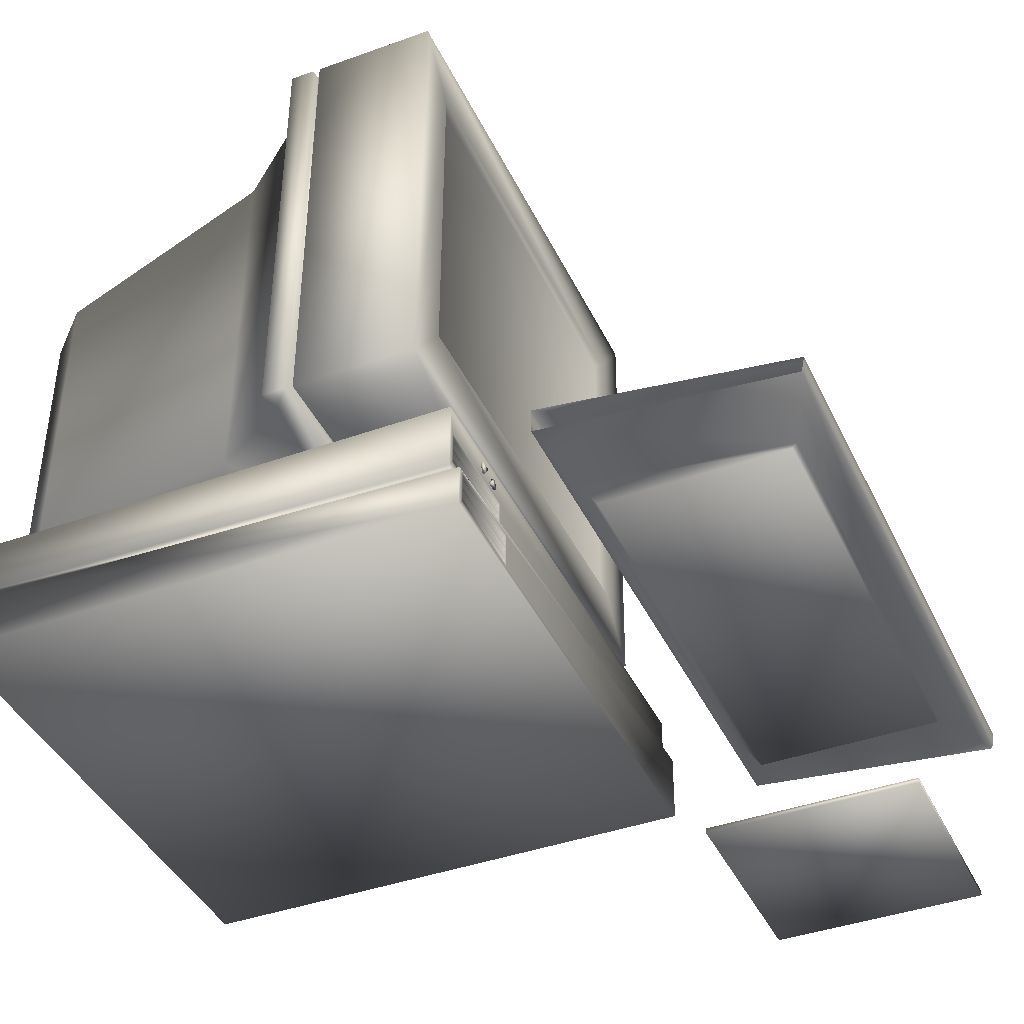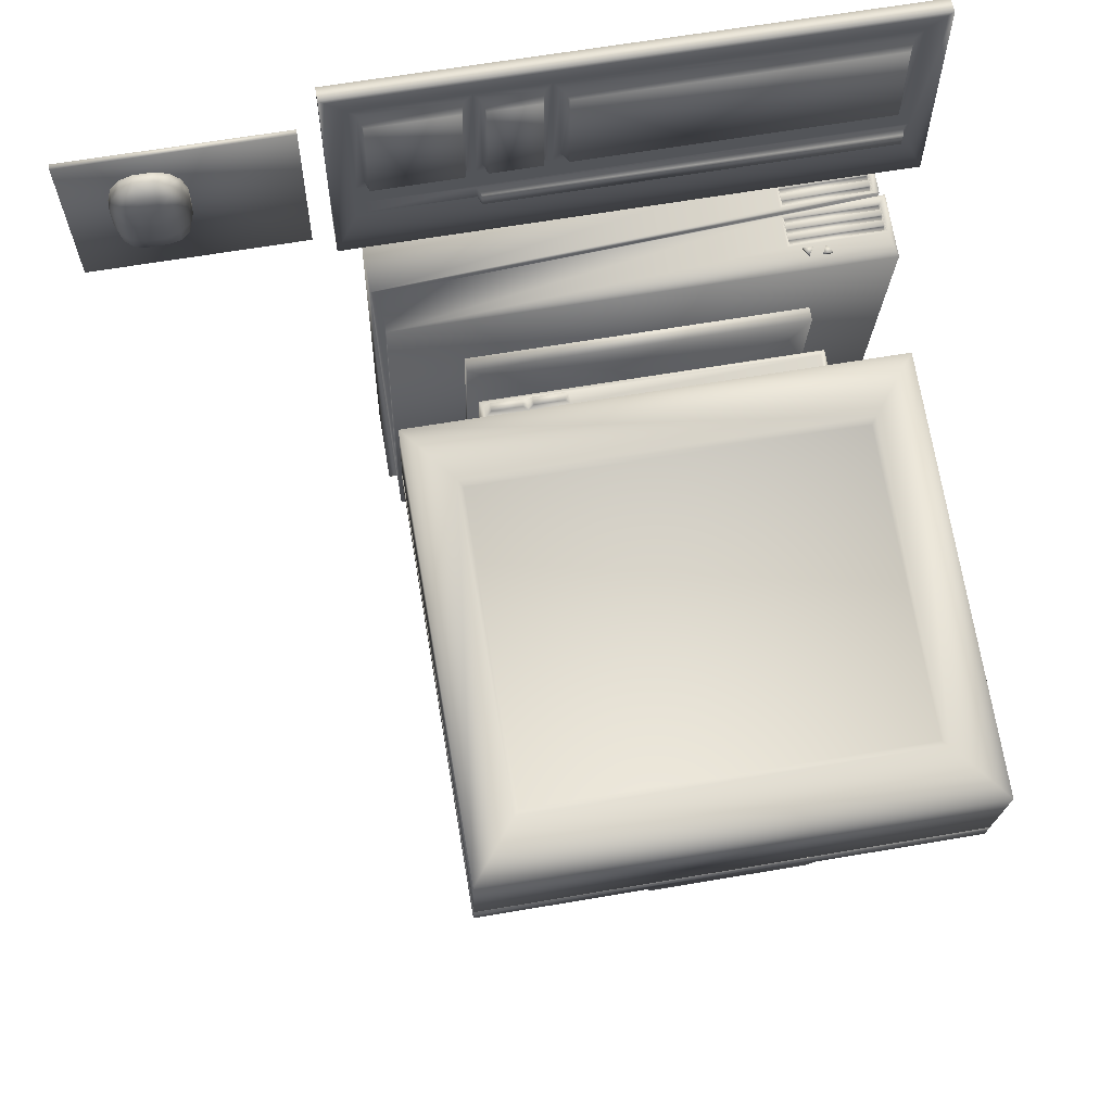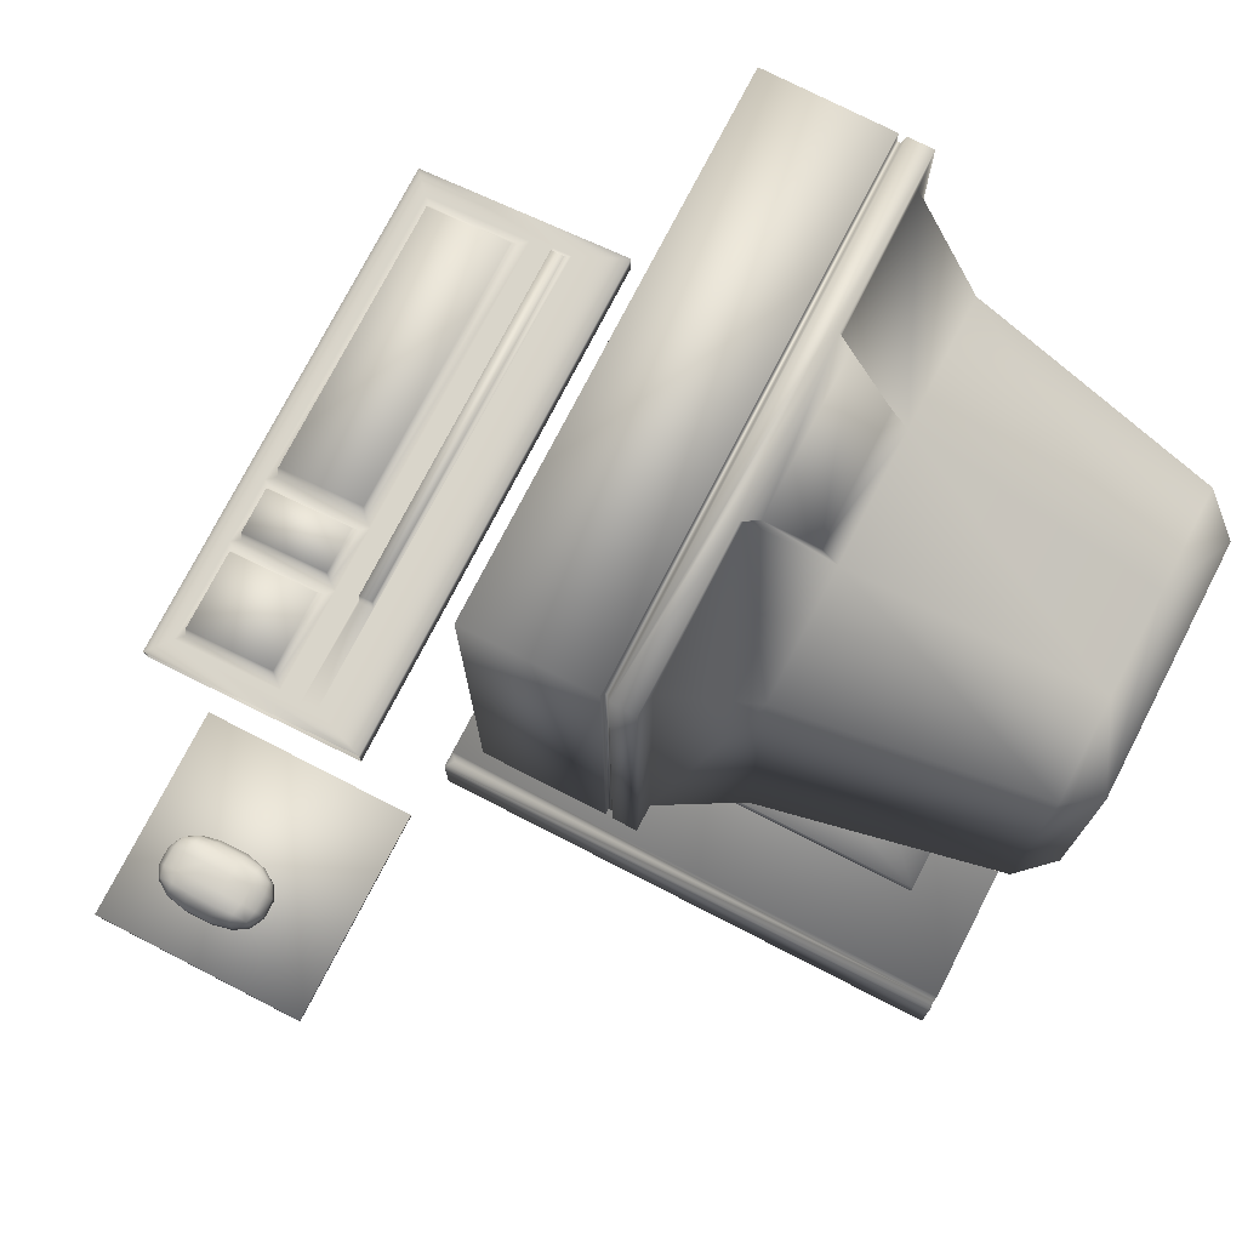
<metadata>
{"format":"obj","ext":"obj","renderer":"f3d","projection":"perspective","resolution":1024,"background":"white","views":[{"elev":-41.2,"azim":-67.7,"up":"+Y"},{"elev":72.4,"azim":170.3,"up":"+Z"},{"elev":75.4,"azim":115.7,"up":"+Y"}]}
</metadata>
<code>
v 0.06041 0.05569 0.9263
v 0.06747 0.06965 0.9268
v 0.07019 0.08362 0.8228
v 0.06325 0.07026 0.8178
v 0.4076 0.0557 0.9354
v 0.4005 0.06965 0.9355
v 0.4104 0.07026 0.8269
v 0.4032 0.08363 0.8315
v 0.4883 0.07029 0.8288
v 0.4843 0.08365 0.8334
v 0.4816 0.06963 0.9378
v 0.4855 0.05567 0.9376
v 0.4255 0.07029 0.8271
v 0.4292 0.08365 0.832
v 0.4226 0.05567 0.9359
v 0.4265 0.06963 0.9364
v 0.6069 0.07042 0.8309
v 0.6026 0.08377 0.8356
v 0.5998 0.06951 0.9418
v 0.604 0.05554 0.9416
v 0.5039 0.07041 0.8282
v 0.5079 0.08377 0.8331
v 0.501 0.05554 0.939
v 0.5051 0.06951 0.9393
v 0.05215 0.05432 0.9363
v 0.05553 0.07163 0.8074
v 0.4153 0.05432 0.9458
v 0.4187 0.07164 0.8169
v 0.4956 0.07164 0.8189
v 0.4922 0.05432 0.9478
v 0.6156 0.07164 0.8221
v 0.6123 0.05433 0.951
v 0.0525 0.07207 0.8041
v 0.6188 0.07207 0.8189
v 0.04896 0.05388 0.9395
v 0.6153 0.05389 0.9543
v 0.4964 0.07558 0.7896
v 0.4926 0.08584 0.7914
v 0.06002 0.08583 0.7801
v 0.05629 0.07557 0.7781
v 0.4968 0.07777 0.7733
v 0.493 0.08803 0.7751
v 0.05672 0.07776 0.7618
v 0.06045 0.08803 0.7637
v 0.6164 0.07558 0.7928
v 0.6168 0.07777 0.7764
v 0.6194 0.07514 0.7961
v 0.0531 0.07513 0.7812
v 0.62 0.0782 0.7733
v 0.0537 0.0782 0.7584
v 0.025 0.05118 0.9589
v 0.03184 0.08628 0.6977
v 0.6382 0.05119 0.975
v 0.645 0.08628 0.7137
v 0.1121 0.05523 0.7119
v 0.1116 0.02581 0.7309
v 0.1066 0.025 0.9208
v 0.1065 0.02963 0.9252
v 0.5642 0.05523 0.7237
v 0.5637 0.02581 0.7428
v 0.5586 0.02963 0.937
v 0.5587 0.02501 0.9327
v 0.03184 0.05992 0.6976
v 0.02508 0.03447 0.9557
v 0.645 0.05993 0.7136
v 0.6383 0.03448 0.9718
v 0.5236 0.2396 0.5636
v 0.1459 0.2396 0.5537
v 0.1513 0.2341 0.5538
v 0.4264 0.2341 0.561
v 0.4723 0.2341 0.5622
v 0.5236 0.2163 0.5635
v 0.4723 0.2218 0.5622
v 0.4264 0.2218 0.561
v 0.5181 0.2218 0.5634
v 0.4777 0.2233 0.5712
v 0.4777 0.2326 0.5712
v 0.5122 0.2233 0.5721
v 0.5181 0.2341 0.5634
v 0.5122 0.2326 0.5721
v 0.4663 0.2326 0.5709
v 0.4664 0.2233 0.5709
v 0.4318 0.2326 0.57
v 0.4318 0.2233 0.57
v 0.1435 0.1604 0.5037
v 0.1435 0.1386 0.5036
v 0.5286 0.1386 0.5136
v 0.5286 0.1604 0.5137
v 0.1531 0.162 0.1351
v 0.1531 0.1402 0.135
v 0.5382 0.162 0.1452
v 0.5382 0.1402 0.1451
v 0.2551 0.1608 0.4029
v 0.4224 0.1608 0.4073
v 0.2593 0.1615 0.2415
v 0.4266 0.1615 0.2459
v 0.2551 0.2406 0.4012
v 0.4224 0.2406 0.4056
v 0.2593 0.2481 0.2399
v 0.4266 0.2481 0.2443
v 0.4779 0.5853 0.03302
v 0.478 0.2925 0.03177
v 0.2192 0.2925 0.025
v 0.2192 0.5853 0.02624
v 0.6161 0.7365 0.4474
v 0.05957 0.7365 0.4329
v 0.05605 0.7359 0.5674
v 0.6125 0.7359 0.582
v 0.1486 0.2168 0.4469
v 0.5264 0.2168 0.4568
v 0.1459 0.2163 0.5536
v 0.05963 0.2401 0.4307
v 0.05611 0.2396 0.5653
v 0.6126 0.2396 0.5799
v 0.6161 0.2401 0.4453
v 0.06479 0.2455 0.4309
v 0.611 0.2455 0.4452
v 0.6109 0.7311 0.4473
v 0.06473 0.7311 0.433
v 0.06492 0.2455 0.4257
v 0.6111 0.2455 0.44
v 0.611 0.7312 0.4421
v 0.06486 0.7312 0.4278
v 0.05926 0.2404 0.4227
v 0.6169 0.2405 0.4373
v 0.6169 0.7363 0.4394
v 0.0592 0.7363 0.4248
v 0.5898 0.2406 0.41
v 0.6176 0.2406 0.4107
v 0.6175 0.7364 0.4128
v 0.4317 0.7364 0.408
v 0.2458 0.7364 0.4031
v 0.0599 0.7364 0.3982
v 0.05995 0.2406 0.3961
v 0.5897 0.7086 0.412
v 0.2551 0.7085 0.4032
v 0.08772 0.7085 0.3989
v 0.08779 0.2406 0.3969
v 0.5455 0.2409 0.3253
v 0.5455 0.6598 0.327
v 0.4224 0.7086 0.4076
v 0.4091 0.6598 0.3235
v 0.1363 0.6598 0.3163
v 0.1364 0.2409 0.3146
v 0.5049 0.2646 0.06798
v 0.5048 0.613 0.06946
v 0.4 0.613 0.06672
v 0.1904 0.613 0.06123
v 0.1905 0.2646 0.05975
v 0.2953 0.2646 0.0625
v 0.4001 0.2646 0.06524
v 0.2727 0.6598 0.3199
v 0.2555 0.7354 0.3876
v 0.4228 0.7354 0.392
v 0.4147 0.7054 0.3404
v 0.2783 0.7054 0.3368
v 0.2952 0.613 0.06398
v 0.56 0.305 0.5788
v 0.1087 0.305 0.5669
v 0.1086 0.6705 0.5685
v 0.56 0.6705 0.5803
v 0.5545 0.3124 0.5734
v 0.1145 0.3124 0.5618
v 0.1144 0.6632 0.5633
v 0.5545 0.6632 0.5749
v 0.1486 0.2401 0.447
v 0.5264 0.2401 0.4569
v 0.1513 0.2218 0.5538
v 0.8473 0.03714 0.7407
v 0.8569 0.03708 0.7562
v 0.8613 0.03698 0.7792
v 0.8606 0.03685 0.8097
v 0.8549 0.03675 0.8324
v 0.8445 0.03669 0.8474
v 0.8293 0.03666 0.8546
v 0.8092 0.03666 0.8541
v 0.7944 0.03669 0.8461
v 0.7848 0.03675 0.8306
v 0.7804 0.03685 0.8076
v 0.7812 0.03698 0.7771
v 0.7868 0.03708 0.7543
v 0.7972 0.03714 0.7394
v 0.8124 0.03717 0.7321
v 0.8325 0.03717 0.7327
v 0.8433 0.06736 0.8297
v 0.8299 0.06867 0.8319
v 0.8295 0.06068 0.8471
v 0.8429 0.05937 0.8449
v 0.8445 0.04879 0.8474
v 0.8549 0.04885 0.8325
v 0.8533 0.05943 0.8299
v 0.8555 0.06084 0.8096
v 0.8455 0.06877 0.8094
v 0.7865 0.05943 0.8282
v 0.7848 0.04885 0.8306
v 0.7944 0.04879 0.8461
v 0.7961 0.05937 0.8437
v 0.8094 0.06068 0.8466
v 0.8098 0.06867 0.8314
v 0.7965 0.06736 0.8285
v 0.7954 0.06877 0.8081
v 0.7854 0.06084 0.8078
v 0.7984 0.06766 0.7573
v 0.8118 0.06899 0.7551
v 0.8122 0.06113 0.7399
v 0.7988 0.0598 0.742
v 0.7972 0.04924 0.7394
v 0.7868 0.04917 0.7544
v 0.7884 0.05973 0.757
v 0.7862 0.06097 0.7773
v 0.7962 0.06889 0.7776
v 0.8552 0.05974 0.7588
v 0.8569 0.04918 0.7562
v 0.8473 0.04924 0.7407
v 0.8456 0.0598 0.7433
v 0.8323 0.06113 0.7404
v 0.8319 0.06899 0.7557
v 0.8452 0.06766 0.7585
v 0.8463 0.0689 0.7789
v 0.8563 0.06097 0.7791
v 0.7804 0.04895 0.8076
v 0.7812 0.04908 0.7771
v 0.8112 0.07286 0.778
v 0.8104 0.07273 0.8085
v 0.8613 0.04908 0.7792
v 0.8605 0.04895 0.8097
v 0.8305 0.07273 0.809
v 0.8313 0.07286 0.7785
v 0.8293 0.04875 0.8547
v 0.8092 0.04875 0.8541
v 0.8124 0.04927 0.7322
v 0.8325 0.04927 0.7327
v 0.9041 0.03079 0.8922
v 0.9104 0.03181 0.6517
v 0.9104 0.03753 0.6517
v 0.9041 0.03651 0.8922
v 0.6699 0.03181 0.6454
v 0.6636 0.03078 0.8859
v 0.6636 0.0365 0.886
v 0.6699 0.03753 0.6454
v 0.07046 0.0411 0.6133
v 0.07057 0.04112 0.6091
v 0.1683 0.04149 0.6117
v 0.1682 0.04147 0.6159
v 0.07046 0.03465 0.6133
v 0.07057 0.03467 0.6091
v 0.1682 0.03465 0.6158
v 0.1683 0.03467 0.6116
v 0.07046 0.05398 0.6133
v 0.07057 0.054 0.6092
v 0.1683 0.05513 0.6117
v 0.1682 0.05511 0.6159
v 0.07046 0.04754 0.6133
v 0.07057 0.04756 0.6091
v 0.1682 0.04829 0.6159
v 0.1683 0.04831 0.6117
v 0.07046 0.06687 0.6134
v 0.07057 0.06689 0.6092
v 0.1683 0.06877 0.6118
v 0.1682 0.06875 0.616
v 0.07046 0.06043 0.6134
v 0.07057 0.06045 0.6092
v 0.1682 0.06193 0.6159
v 0.1683 0.06195 0.6117
v 0.1684 0.08077 0.6088
v 0.1685 0.08078 0.6046
v 0.06348 0.08078 0.6019
v 0.06337 0.08077 0.6061
v 0.1684 0.08701 0.6089
v 0.1685 0.08703 0.6047
v 0.06337 0.08701 0.6061
v 0.06348 0.08702 0.6019
v 0.06337 0.09949 0.6062
v 0.06348 0.09951 0.602
v 0.1685 0.09951 0.6047
v 0.1684 0.09949 0.6089
v 0.06337 0.09325 0.6061
v 0.06348 0.09327 0.6019
v 0.1684 0.09325 0.6089
v 0.1685 0.09327 0.6047
v 0.06337 0.112 0.6062
v 0.06348 0.112 0.602
v 0.1685 0.112 0.6048
v 0.1684 0.112 0.609
v 0.06337 0.1057 0.6062
v 0.06348 0.1058 0.602
v 0.1684 0.1057 0.6089
v 0.1685 0.1058 0.6047
v 0.06768 0.0696 0.6133
v 0.06768 0.03187 0.6132
v 0.171 0.03187 0.6159
v 0.1709 0.07159 0.6161
v 0.1711 0.07798 0.6089
v 0.1711 0.1148 0.609
v 0.06059 0.1148 0.6062
v 0.06059 0.07798 0.606
v 0.6186 0.09946 0.6279
v 0.6186 0.02631 0.6276
v 0.06211 0.07062 0.6132
v 0.06212 0.0263 0.613
v 0.07256 0.07136 0.6063
v 0.609 0.09949 0.6204
v 0.05502 0.1446 0.6061
v 0.609 0.1446 0.6206
v 0.05503 0.07065 0.6058
v 0.07649 0.08776 0.06394
v 0.06921 0.08776 0.06375
v 0.633 0.1111 0.0786
v 0.6232 0.1111 0.07835
v 0.06921 0.1469 0.064
v 0.6232 0.1469 0.0785
v 0.633 0.02864 0.07826
v 0.0765 0.02864 0.06369
v 0.13 0.12 0.6112
v 0.1355 0.1295 0.6113
v 0.1245 0.1295 0.6111
v 0.1301 0.12 0.608
v 0.1245 0.1296 0.6079
v 0.1356 0.1296 0.6082
v 0.1498 0.1295 0.6117
v 0.1443 0.1199 0.6115
v 0.1554 0.1199 0.6118
v 0.1499 0.1295 0.6086
v 0.1554 0.1199 0.6087
v 0.1444 0.1199 0.6084
f 1 2 3
f 5 6 2
f 7 8 6
f 4 3 8
f 9 10 11
f 13 14 10
f 15 16 14
f 12 11 16
f 17 18 19
f 21 22 18
f 23 24 22
f 20 19 24
f 25 1 4
f 27 5 1
f 28 7 5
f 26 4 7
f 29 9 12
f 28 13 9
f 27 15 13
f 30 12 15
f 31 17 20
f 29 21 17
f 30 23 21
f 32 20 23
f 24 19 18
f 16 11 10
f 33 26 28
f 35 25 26
f 36 32 30
f 34 31 32
f 37 38 39
f 41 42 38
f 43 44 42
f 40 39 44
f 37 45 46
f 47 45 37
f 49 46 45
f 50 43 41
f 48 40 43
f 44 39 38
f 34 47 48
f 8 3 2
f 51 35 33
f 53 36 35
f 54 49 47
f 52 50 49
f 55 56 57
f 59 60 56
f 61 62 60
f 58 57 62
f 63 55 58
f 65 59 55
f 66 61 59
f 64 58 61
f 62 57 56
f 64 66 53
f 65 63 52
f 67 68 69
f 67 70 71
f 72 73 74
f 72 75 73
f 73 76 77
f 75 78 76
f 79 80 78
f 71 77 80
f 71 81 82
f 70 83 81
f 74 84 83
f 73 82 84
f 80 77 76
f 84 82 81
f 85 86 87
f 89 90 86
f 91 92 90
f 88 87 92
f 93 85 88
f 95 89 85
f 96 91 89
f 94 88 91
f 97 93 94
f 99 95 93
f 100 96 95
f 98 94 96
f 92 87 86
f 101 102 103
f 105 106 107
f 109 110 72
f 112 113 107
f 114 115 105
f 112 116 117
f 115 117 118
f 105 118 119
f 106 119 116
f 116 120 121
f 117 121 122
f 118 122 123
f 119 123 120
f 120 124 125
f 121 125 126
f 122 126 127
f 123 127 124
f 98 128 129
f 125 129 130
f 126 130 131
f 127 133 134
f 135 130 129
f 136 137 133
f 133 137 138
f 128 139 140
f 141 135 140
f 137 143 144
f 97 138 144
f 139 145 146
f 142 140 146
f 143 148 149
f 99 144 149
f 145 102 101
f 147 146 101
f 148 104 103
f 150 149 103
f 152 143 137
f 153 154 155
f 136 132 153
f 136 153 156
f 152 156 155
f 142 155 154
f 131 130 135
f 131 141 154
f 132 131 154
f 147 157 152
f 157 148 143
f 101 104 157
f 104 148 157
f 114 158 159
f 113 159 160
f 107 160 161
f 108 161 158
f 158 162 163
f 159 163 164
f 160 164 165
f 161 165 162
f 100 139 128
f 151 145 139
f 150 151 100
f 125 124 97
f 124 134 138
f 112 166 68
f 113 68 67
f 114 67 167
f 115 167 166
f 167 110 109
f 166 109 111
f 67 72 110
f 111 168 69
f 71 79 67
f 67 79 75
f 72 74 168
f 168 74 70
f 163 162 165
f 169 170 171
f 185 186 187
f 188 189 190
f 191 192 193
f 194 195 196
f 197 198 199
f 200 201 202
f 203 204 205
f 206 207 208
f 209 210 211
f 212 213 214
f 215 216 217
f 218 219 220
f 221 202 210
f 223 211 201
f 225 220 192
f 227 193 219
f 226 190 173
f 175 174 189
f 224 199 186
f 229 187 198
f 179 178 195
f 230 196 177
f 222 208 181
f 183 182 207
f 228 217 204
f 231 205 216
f 171 170 213
f 232 214 169
f 186 185 193
f 188 187 229
f 191 190 226
f 195 194 202
f 197 196 230
f 200 199 224
f 204 203 211
f 206 205 231
f 209 208 222
f 213 212 220
f 215 214 232
f 218 217 228
f 170 169 214
f 217 216 205
f 208 207 182
f 178 177 196
f 199 198 187
f 190 189 174
f 220 219 193
f 202 201 211
f 212 215 218
f 203 206 209
f 194 197 200
f 185 188 191
f 172 171 225
f 180 179 221
f 228 223 224
f 176 175 229
f 184 183 231
f 233 234 235
f 237 238 239
f 233 238 237
f 235 240 239
f 238 233 236
f 234 237 240
f 241 242 243
f 245 246 242
f 247 248 246
f 244 243 248
f 249 250 251
f 253 254 250
f 255 256 254
f 252 251 256
f 257 258 259
f 261 262 258
f 263 264 262
f 260 259 264
f 265 266 267
f 269 270 266
f 271 272 270
f 268 267 272
f 273 274 275
f 277 278 274
f 279 280 278
f 276 275 280
f 281 282 283
f 285 286 282
f 287 288 286
f 284 283 288
f 289 249 261
f 289 253 249
f 289 241 253
f 289 245 241
f 289 290 245
f 291 255 244
f 291 252 255
f 291 263 252
f 291 260 263
f 291 292 260
f 293 279 269
f 293 276 279
f 293 287 276
f 293 284 287
f 293 294 284
f 295 273 285
f 295 277 273
f 295 271 277
f 295 268 271
f 295 296 268
f 244 255 253
f 256 251 250
f 252 263 261
f 264 259 258
f 269 279 277
f 280 275 274
f 276 287 285
f 288 283 282
f 289 257 260
f 261 257 289
f 291 247 245
f 244 247 291
f 285 281 295
f 293 265 268
f 269 265 293
f 295 281 284
f 297 292 291
f 299 289 292
f 300 290 289
f 298 291 290
f 301 302 293
f 303 295 294
f 305 296 295
f 293 296 305
f 304 294 293
f 306 299 301
f 301 305 307
f 297 308 309
f 310 311 309
f 299 297 302
f 305 303 310
f 309 311 304
f 272 267 266
f 297 298 312
f 306 313 300
f 298 300 313
f 303 304 311
f 248 243 242
f 312 313 306
f 314 315 316
f 317 318 319
f 315 314 317
f 316 315 319
f 314 316 318
f 320 321 322
f 323 324 325
f 321 320 323
f 322 321 325
f 320 322 324
f 1 3 4
f 5 2 1
f 7 6 5
f 4 8 7
f 9 11 12
f 13 10 9
f 15 14 13
f 12 16 15
f 17 19 20
f 21 18 17
f 23 22 21
f 20 24 23
f 25 4 26
f 27 1 25
f 28 5 27
f 26 7 28
f 29 12 30
f 28 9 29
f 27 13 28
f 30 15 27
f 31 20 32
f 29 17 31
f 30 21 29
f 32 23 30
f 24 18 22
f 16 10 14
f 33 28 29
f 33 29 31
f 33 31 34
f 35 26 33
f 36 30 27
f 36 27 25
f 36 25 35
f 34 32 36
f 37 39 40
f 41 38 37
f 43 42 41
f 40 44 43
f 37 46 41
f 47 37 40
f 47 40 48
f 49 45 47
f 50 41 46
f 50 46 49
f 48 43 50
f 44 38 42
f 34 48 33
f 8 2 6
f 51 33 48
f 51 48 50
f 51 50 52
f 53 35 51
f 54 47 34
f 54 34 36
f 54 36 53
f 52 49 54
f 55 57 58
f 59 56 55
f 61 60 59
f 58 62 61
f 63 58 64
f 65 55 63
f 66 59 65
f 64 61 66
f 62 56 60
f 64 53 51
f 65 52 54
f 67 69 70
f 73 77 71
f 75 76 73
f 79 78 75
f 71 80 79
f 71 82 73
f 70 81 71
f 74 83 70
f 73 84 74
f 80 76 78
f 84 81 83
f 85 87 88
f 89 86 85
f 91 90 89
f 88 92 91
f 93 88 94
f 95 85 93
f 96 89 95
f 94 91 96
f 97 94 98
f 99 93 97
f 100 95 99
f 98 96 100
f 92 86 90
f 101 103 104
f 105 107 108
f 109 72 111
f 112 107 106
f 114 105 108
f 112 117 115
f 115 118 105
f 105 119 106
f 106 116 112
f 116 121 117
f 117 122 118
f 118 123 119
f 119 120 116
f 120 125 121
f 121 126 122
f 122 127 123
f 123 124 120
f 98 129 125
f 125 130 126
f 126 131 132
f 126 132 133
f 126 133 127
f 127 134 124
f 135 129 128
f 136 133 132
f 133 138 134
f 128 140 135
f 141 140 142
f 137 144 138
f 97 144 99
f 139 146 140
f 142 146 147
f 143 149 144
f 99 149 150
f 145 101 146
f 148 103 149
f 150 103 102
f 150 102 145
f 150 145 151
f 152 137 136
f 153 155 156
f 136 156 152
f 152 155 142
f 142 154 141
f 131 135 141
f 132 154 153
f 147 152 142
f 157 143 152
f 101 157 147
f 114 159 113
f 113 160 107
f 107 161 108
f 108 158 114
f 158 163 159
f 159 164 160
f 160 165 161
f 161 162 158
f 100 128 98
f 151 139 100
f 150 100 99
f 125 97 98
f 124 138 97
f 112 68 113
f 113 67 114
f 114 167 115
f 115 166 112
f 167 109 166
f 166 111 68
f 67 110 167
f 111 69 68
f 67 75 72
f 72 168 111
f 168 70 69
f 163 165 164
f 169 171 172
f 169 172 173
f 169 173 174
f 169 174 175
f 169 175 176
f 169 176 177
f 169 177 178
f 169 178 179
f 169 179 180
f 169 180 181
f 169 181 182
f 169 182 183
f 169 183 184
f 185 187 188
f 188 190 191
f 191 193 185
f 194 196 197
f 197 199 200
f 200 202 194
f 203 205 206
f 206 208 209
f 209 211 203
f 212 214 215
f 215 217 218
f 218 220 212
f 221 210 222
f 223 201 224
f 225 192 226
f 227 219 228
f 226 173 172
f 175 189 229
f 224 186 227
f 229 198 230
f 179 195 221
f 230 177 176
f 222 181 180
f 183 207 231
f 228 204 223
f 231 216 232
f 171 213 225
f 232 169 184
f 186 193 227
f 188 229 189
f 191 226 192
f 195 202 221
f 197 230 198
f 200 224 201
f 204 211 223
f 206 231 207
f 209 222 210
f 213 220 225
f 215 232 216
f 218 228 219
f 170 214 213
f 217 205 204
f 208 182 181
f 178 196 195
f 199 187 186
f 190 174 173
f 220 193 192
f 202 211 210
f 172 225 226
f 180 221 222
f 228 224 227
f 176 229 230
f 184 231 232
f 233 235 236
f 237 239 240
f 233 237 234
f 235 239 236
f 238 236 239
f 234 240 235
f 241 243 244
f 245 242 241
f 247 246 245
f 244 248 247
f 249 251 252
f 253 250 249
f 255 254 253
f 252 256 255
f 257 259 260
f 261 258 257
f 263 262 261
f 260 264 263
f 265 267 268
f 269 266 265
f 271 270 269
f 268 272 271
f 273 275 276
f 277 274 273
f 279 278 277
f 276 280 279
f 281 283 284
f 285 282 281
f 287 286 285
f 284 288 287
f 244 253 241
f 256 250 254
f 252 261 249
f 264 258 262
f 269 277 271
f 280 274 278
f 276 285 273
f 288 282 286
f 289 260 292
f 291 245 290
f 293 268 296
f 295 284 294
f 297 291 298
f 299 292 297
f 300 289 299
f 298 290 300
f 303 294 304
f 305 295 303
f 293 305 301
f 304 293 302
f 301 307 306
f 297 309 302
f 310 309 308
f 310 308 306
f 310 306 307
f 299 302 301
f 305 310 307
f 309 304 302
f 272 266 270
f 297 312 308
f 306 300 299
f 298 313 312
f 303 311 310
f 248 242 246
f 312 306 308
f 315 317 319
f 316 319 318
f 314 318 317
f 321 323 325
f 322 325 324
f 320 324 323

</code>
